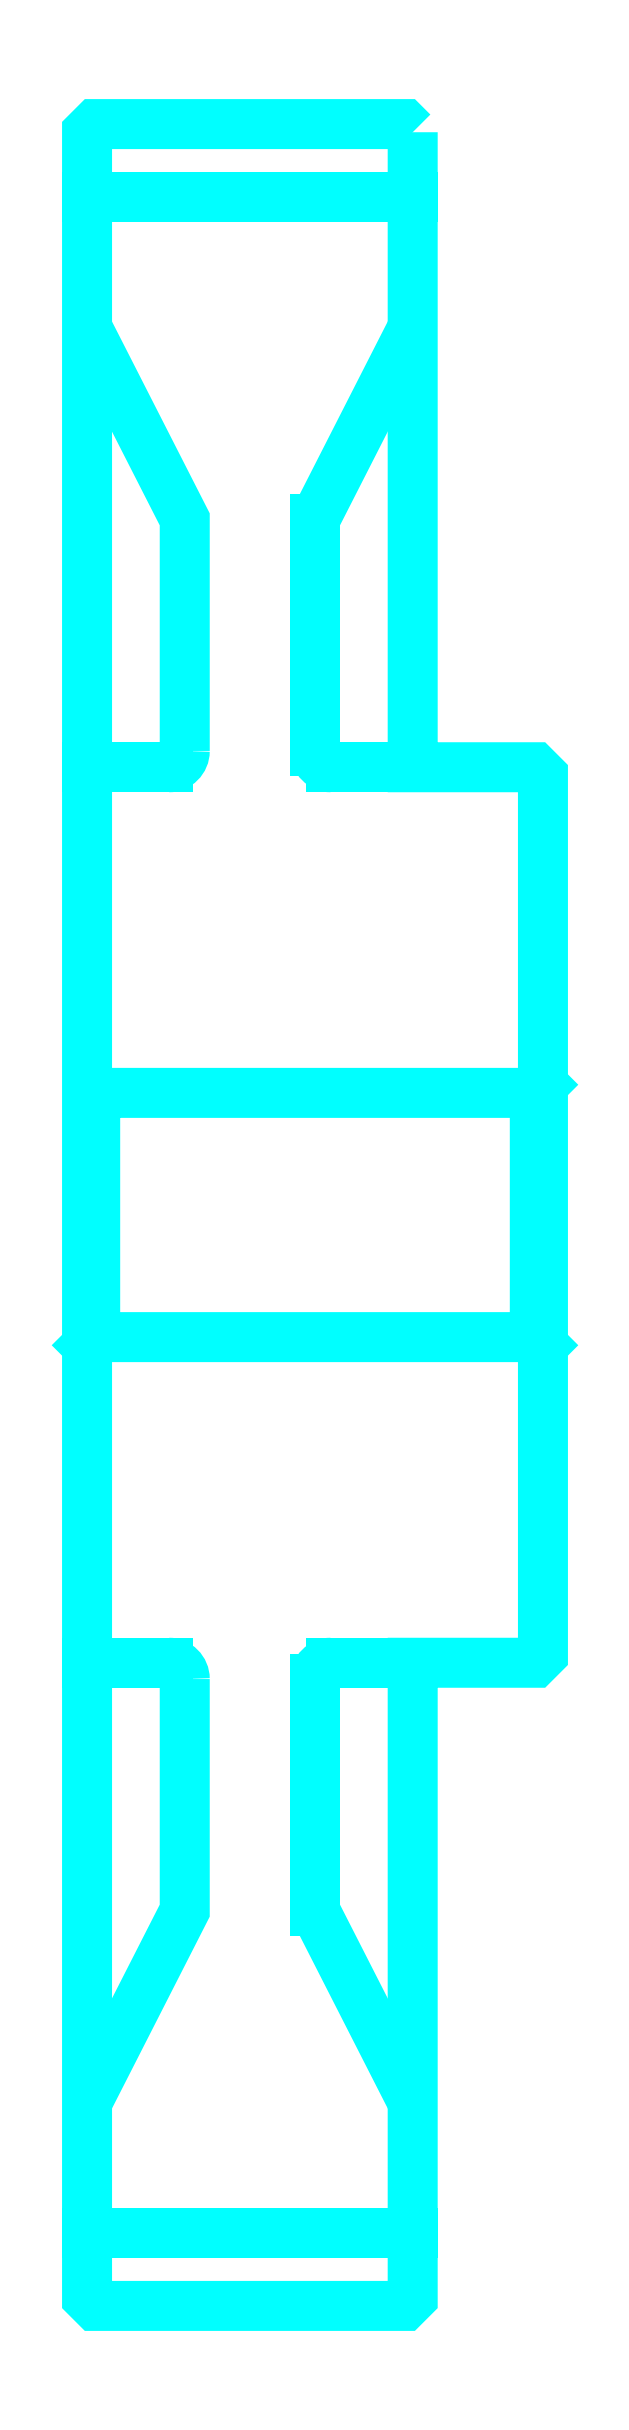
<metadata>
{"format":"dxf","ext":"dxf","renderer":"ezdxf+matplotlib","layout":"modelspace","background":"white","min_lineweight":24,"dpi":150}
</metadata>
<code>
0
SECTION
2
ENTITIES
0
ARC
8
0
10
351
20
400.2
30
0
40
2
50
270
51
0
0
ARC
8
0
10
351
20
286.2
30
0
40
2
50
0
51
90
0
LINE
8
0
10
341
20
468.2
30
0
11
381
21
468.2
31
0
0
LINE
8
0
10
341
20
218.2
30
0
11
381
21
218.2
31
0
0
LINE
8
0
10
397
20
359.2
30
0
11
396
21
358.2
31
0
0
LINE
8
0
10
397
20
327.2
30
0
11
396
21
328.2
31
0
0
LINE
8
0
10
341
20
327.2
30
0
11
342
21
328.2
31
0
0
LINE
8
0
10
341
20
398.2
30
0
11
351
21
398.2
31
0
0
LINE
8
0
10
341
20
288.2
30
0
11
351
21
288.2
31
0
0
POLYLINE
8
0
66
1
10
0
20
0
30
0
70
2
0
VERTEX
8
0
10
369
20
400.2
30
0
70
0
0
VERTEX
8
0
10
369
20
428.7
30
0
70
0
0
VERTEX
8
0
10
381
20
452.2
30
0
70
0
0
SEQEND
8
0
0
POLYLINE
8
0
66
1
10
0
20
0
30
0
70
2
0
VERTEX
8
0
10
353
20
400.2
30
0
70
0
0
VERTEX
8
0
10
353
20
428.7
30
0
70
0
0
VERTEX
8
0
10
341
20
452.2
30
0
70
0
0
SEQEND
8
0
0
POLYLINE
8
0
66
1
10
0
20
0
30
0
70
2
0
VERTEX
8
0
10
369
20
286.2
30
0
70
0
0
VERTEX
8
0
10
369
20
257.8
30
0
70
0
0
VERTEX
8
0
10
381
20
234.2
30
0
70
0
0
SEQEND
8
0
0
POLYLINE
8
0
66
1
10
0
20
0
30
0
70
2
0
VERTEX
8
0
10
353
20
286.2
30
0
70
0
0
VERTEX
8
0
10
353
20
257.8
30
0
70
0
0
VERTEX
8
0
10
341
20
234.2
30
0
70
0
0
SEQEND
8
0
0
POLYLINE
8
0
66
1
10
0
20
0
30
0
70
2
0
VERTEX
8
0
10
341
20
359.2
30
0
70
0
0
VERTEX
8
0
10
342
20
358.2
30
0
70
0
0
VERTEX
8
0
10
342
20
328.2
30
0
70
0
0
VERTEX
8
0
10
396
20
328.2
30
0
70
0
0
VERTEX
8
0
10
396
20
358.2
30
0
70
0
0
VERTEX
8
0
10
342
20
358.2
30
0
70
0
0
SEQEND
8
0
0
POLYLINE
8
0
66
1
10
0
20
0
30
0
70
2
0
VERTEX
8
0
10
341
20
327.2
30
0
70
0
0
VERTEX
8
0
10
341
20
210.2
30
0
70
0
0
VERTEX
8
0
10
342
20
209.2
30
0
70
0
0
VERTEX
8
0
10
380
20
209.2
30
0
70
0
0
VERTEX
8
0
10
381
20
210.2
30
0
70
0
0
VERTEX
8
0
10
381
20
288.2
30
0
70
0
0
VERTEX
8
0
10
396
20
288.2
30
0
70
0
0
VERTEX
8
0
10
397
20
289.2
30
0
70
0
0
VERTEX
8
0
10
397
20
397.2
30
0
70
0
0
VERTEX
8
0
10
396
20
398.2
30
0
70
0
0
VERTEX
8
0
10
381
20
398.2
30
0
70
0
0
VERTEX
8
0
10
381
20
476.2
30
0
70
0
0
SEQEND
8
0
0
POLYLINE
8
0
66
1
10
0
20
0
30
0
70
2
0
VERTEX
8
0
10
381
20
476.2
30
0
70
0
0
VERTEX
8
0
10
380
20
477.2
30
0
70
0
0
VERTEX
8
0
10
342
20
477.2
30
0
70
0
0
VERTEX
8
0
10
341
20
476.2
30
0
70
0
0
VERTEX
8
0
10
341
20
327.2
30
0
70
0
0
SEQEND
8
0
0
ARC
8
0
10
371
20
286.2
30
0
40
2
50
90
51
180
0
ARC
8
0
10
371
20
400.2
30
0
40
2
50
180
51
270
0
LINE
8
0
10
381
20
288.2
30
0
11
371
21
288.2
31
0
0
LINE
8
0
10
371
20
398.2
30
0
11
381
21
398.2
31
0
0
LINE
8
0
10
369
20
428.7
30
0
11
369
21
400.2
31
0
0
LINE
8
0
10
369
20
286.2
30
0
11
369
21
257.8
31
0
0
ENDSEC
0
EOF

</code>
